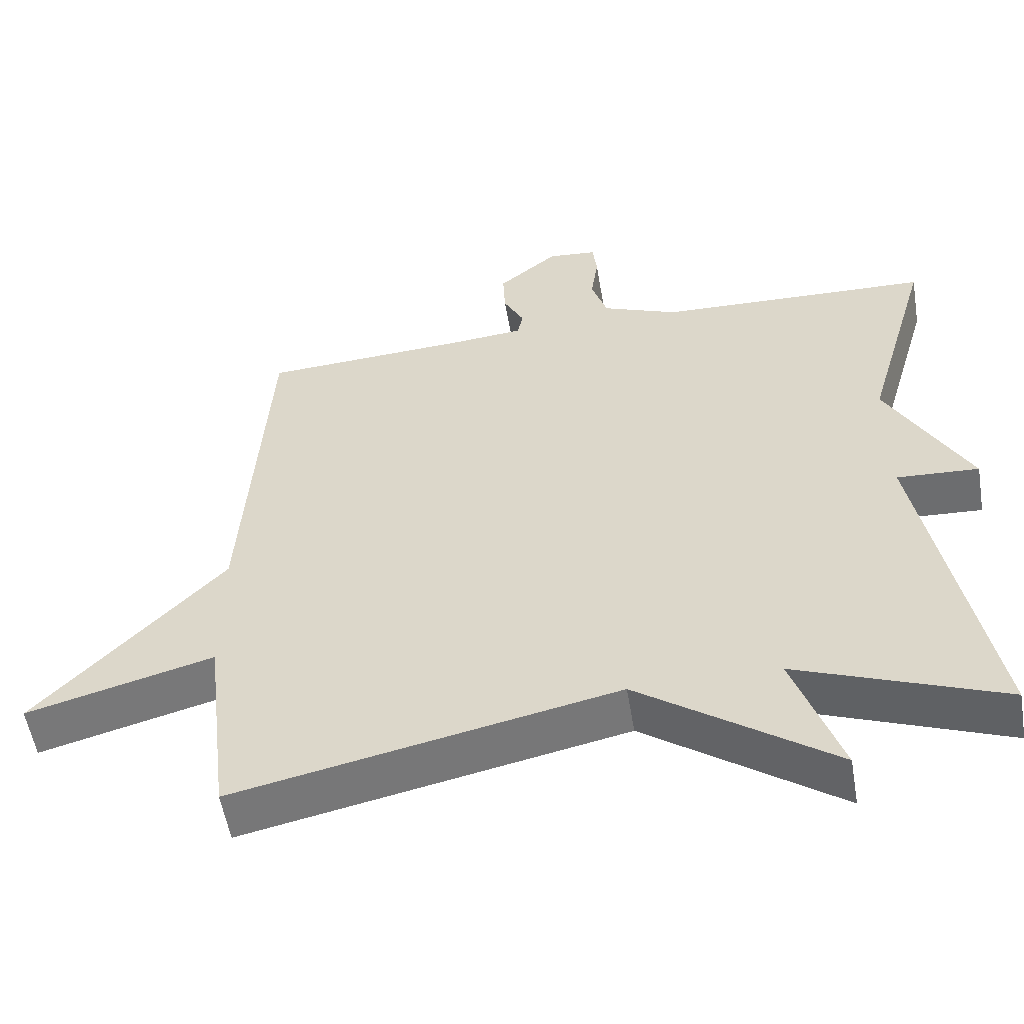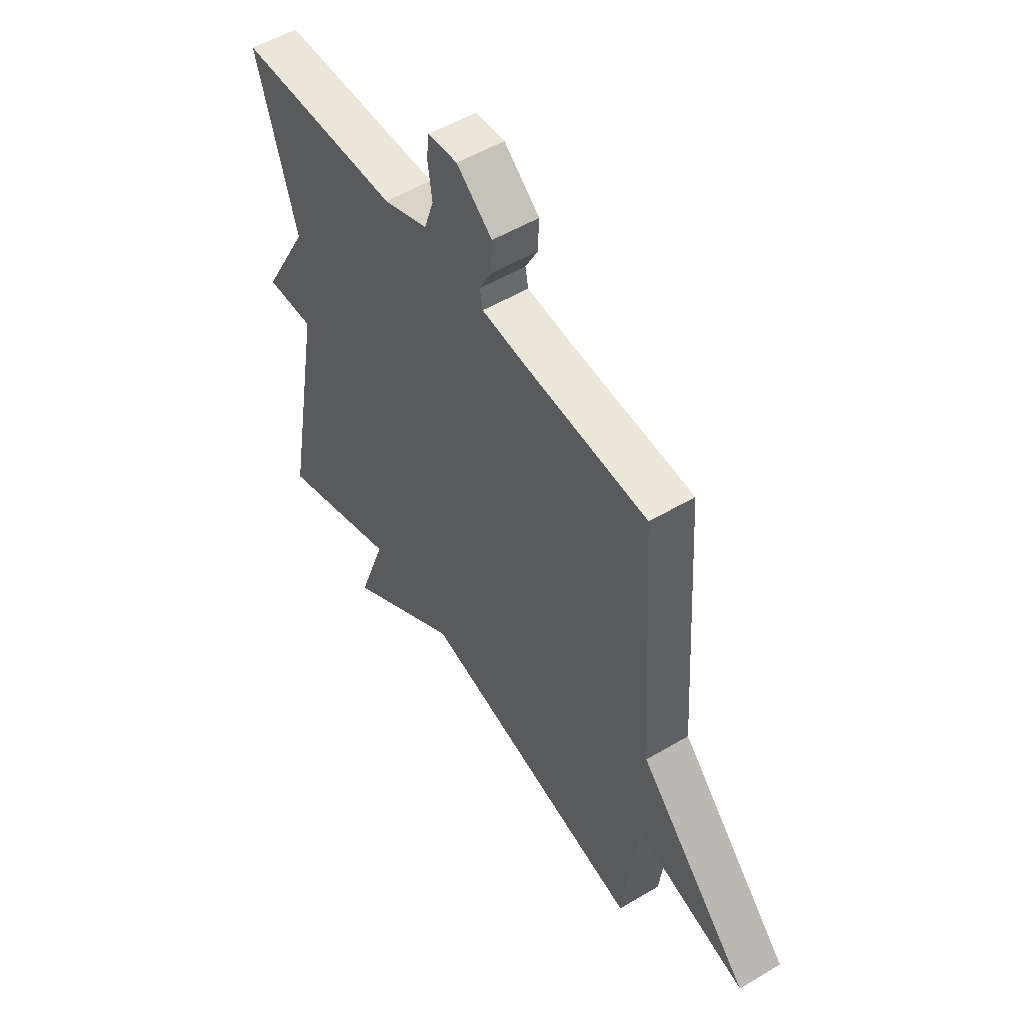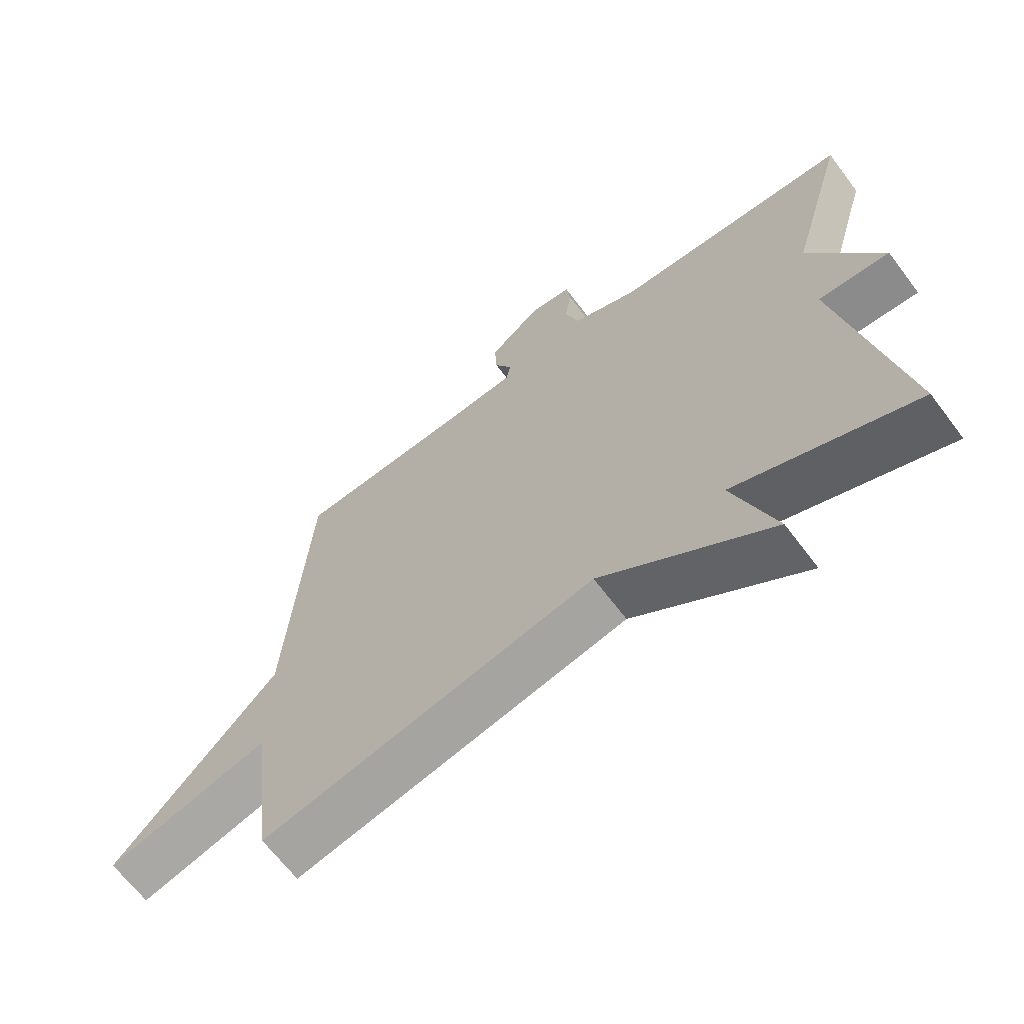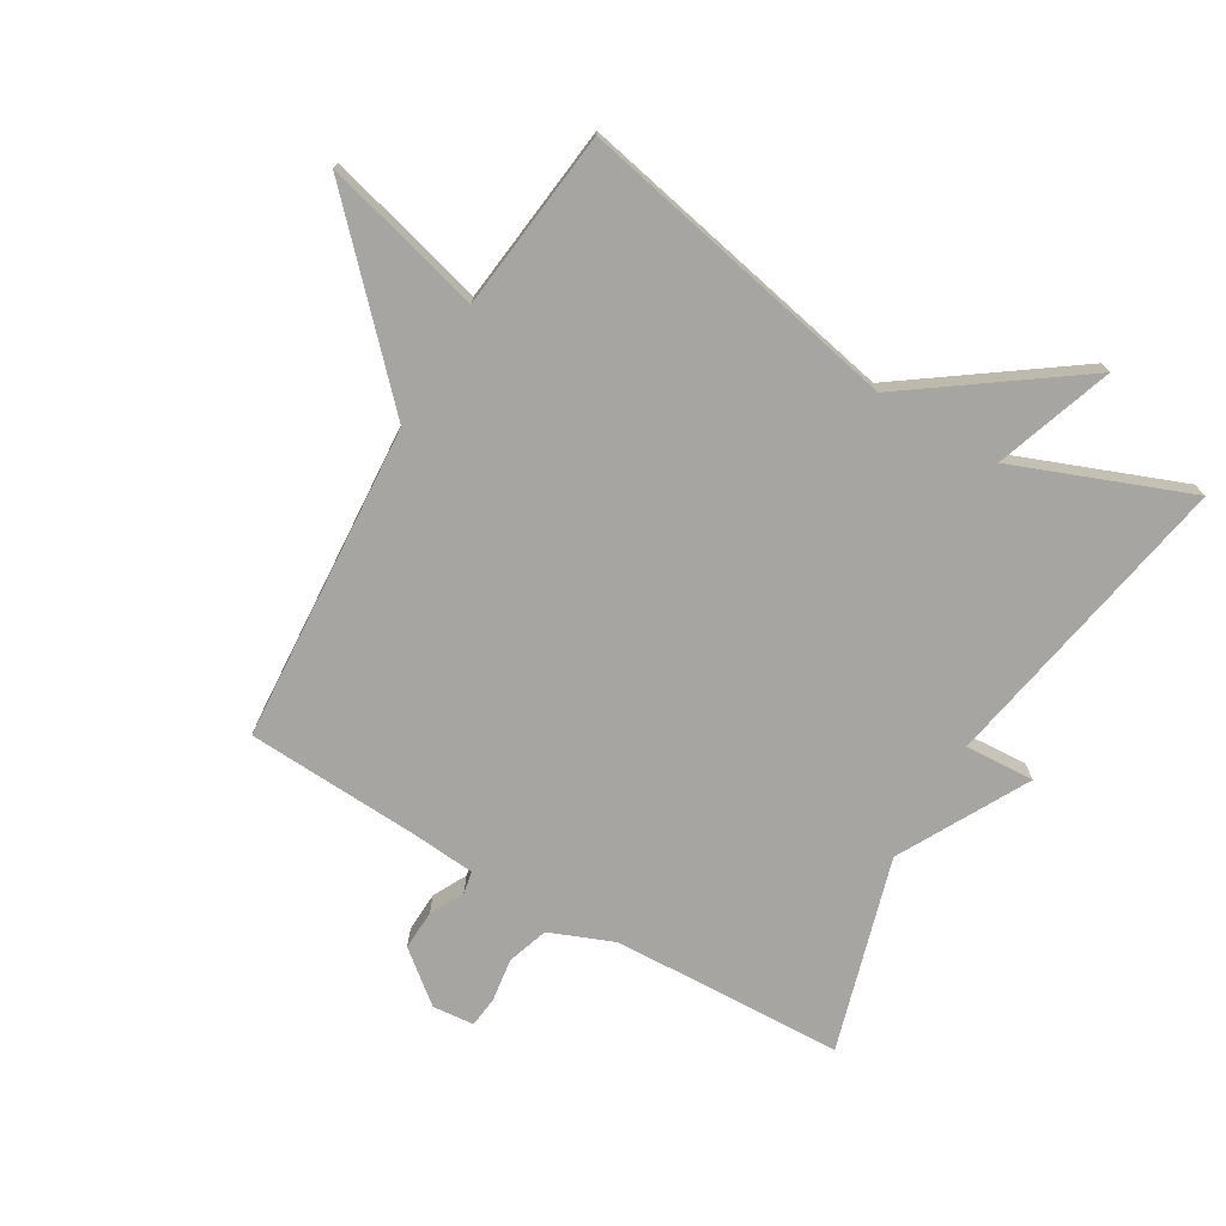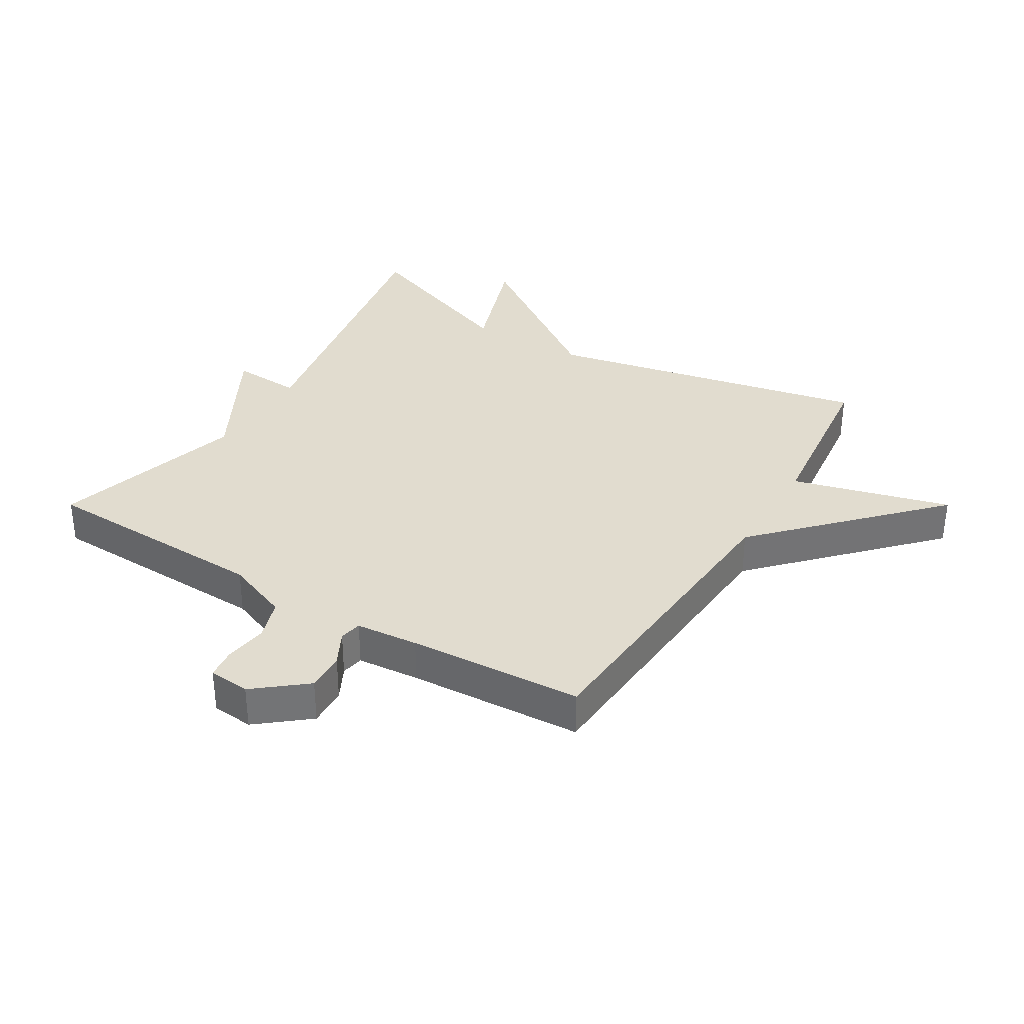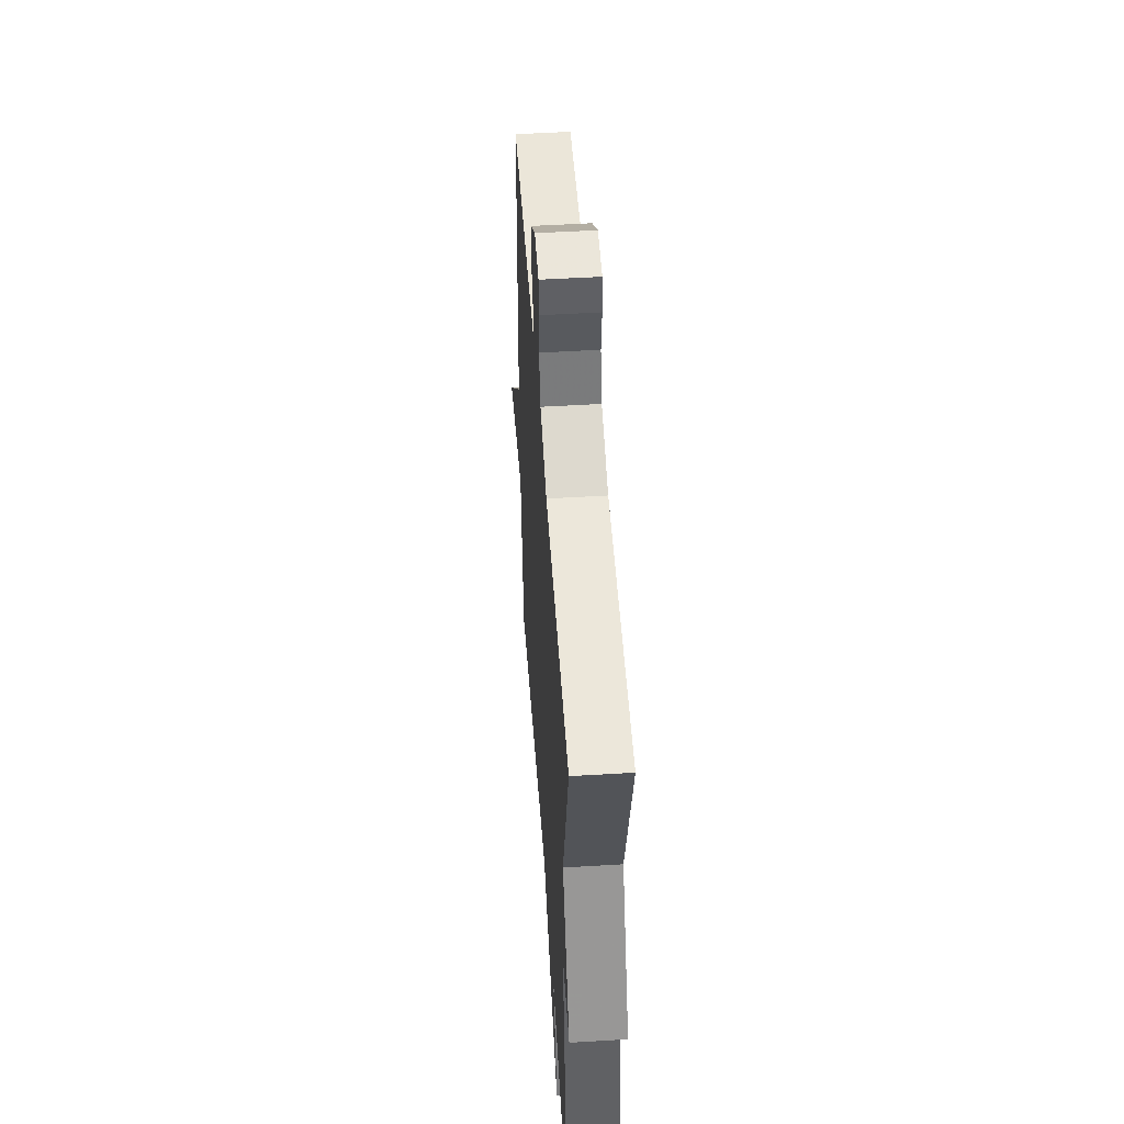
<metadata>
{"format":"obj","ext":"obj","renderer":"f3d","projection":"perspective","resolution":1024,"background":"white","views":[{"elev":-54.8,"azim":-170.5,"up":"+Z"},{"elev":53.1,"azim":57.5,"up":"+Z"},{"elev":-66.0,"azim":-143.0,"up":"+Z"},{"elev":-73.7,"azim":149.7,"up":"+Y"},{"elev":34.3,"azim":31.2,"up":"+Y"},{"elev":50.5,"azim":-93.8,"up":"+Z"}]}
</metadata>
<code>
v 0.5 0.07 -0.5
v -0.02 0.07 -0.392
v -0.285 0.07 -0.58
v -0.22 0.07 -0.392
v -0.5 0.07 -0.5
v -0.41 0.07 -0.011
v -0.522 0.07 -0.017
v -0.41 0.07 0.189
v -0.5 0.07 0.5
v -0.127 0.07 0.513
v -0.024 0.07 0.554
v -0.002 0.07 0.62
v -0.012 0.07 0.69
v -0.006 0.07 0.739
v 0.061 0.07 0.745
v 0.142 0.07 0.679
v 0.139 0.07 0.615
v 0.111 0.07 0.561
v 0.118 0.07 0.525
v 0.219 0.07 0.516
v 0.5 0.07 0.5
v 0.534 0.07 -0.012
v 0.789 0.07 -0.28
v 0.534 0.07 -0.212
v 0.5 0 -0.5
v -0.02 0 -0.392
v -0.285 0 -0.58
v -0.22 0 -0.392
v -0.5 0 -0.5
v -0.41 0 -0.011
v -0.522 0 -0.017
v -0.41 0 0.189
v -0.5 0 0.5
v -0.127 0 0.513
v -0.024 0 0.554
v -0.002 0 0.62
v -0.012 0 0.69
v -0.006 0 0.739
v 0.061 0 0.745
v 0.142 0 0.679
v 0.139 0 0.615
v 0.111 0 0.561
v 0.118 0 0.525
v 0.219 0 0.516
v 0.5 0 0.5
v 0.534 0 -0.012
v 0.789 0 -0.28
v 0.534 0 -0.212
f 22 23 24
f 24 1 2
f 22 24 2
f 21 22 2
f 20 21 2
f 2 3 4
f 20 2 4
f 19 20 4
f 4 5 6
f 19 4 6
f 18 19 6
f 16 17 18
f 15 16 18
f 14 15 18
f 13 14 18
f 12 13 18
f 11 12 18
f 6 7 8
f 18 6 8
f 11 18 8
f 10 11 8
f 8 9 10
f 48 47 46
f 26 25 48
f 26 48 46
f 26 46 45
f 26 45 44
f 28 27 26
f 28 26 44
f 28 44 43
f 30 29 28
f 30 28 43
f 30 43 42
f 42 41 40
f 42 40 39
f 42 39 38
f 42 38 37
f 42 37 36
f 42 36 35
f 32 31 30
f 32 30 42
f 32 42 35
f 32 35 34
f 34 33 32
f 1 25 26 2
f 2 26 27 3
f 3 27 28 4
f 4 28 29 5
f 5 29 30 6
f 6 30 31 7
f 7 31 32 8
f 8 32 33 9
f 9 33 34 10
f 10 34 35 11
f 11 35 36 12
f 12 36 37 13
f 13 37 38 14
f 14 38 39 15
f 15 39 40 16
f 16 40 41 17
f 17 41 42 18
f 18 42 43 19
f 19 43 44 20
f 20 44 45 21
f 21 45 46 22
f 22 46 47 23
f 23 47 48 24
f 24 48 25 1

</code>
